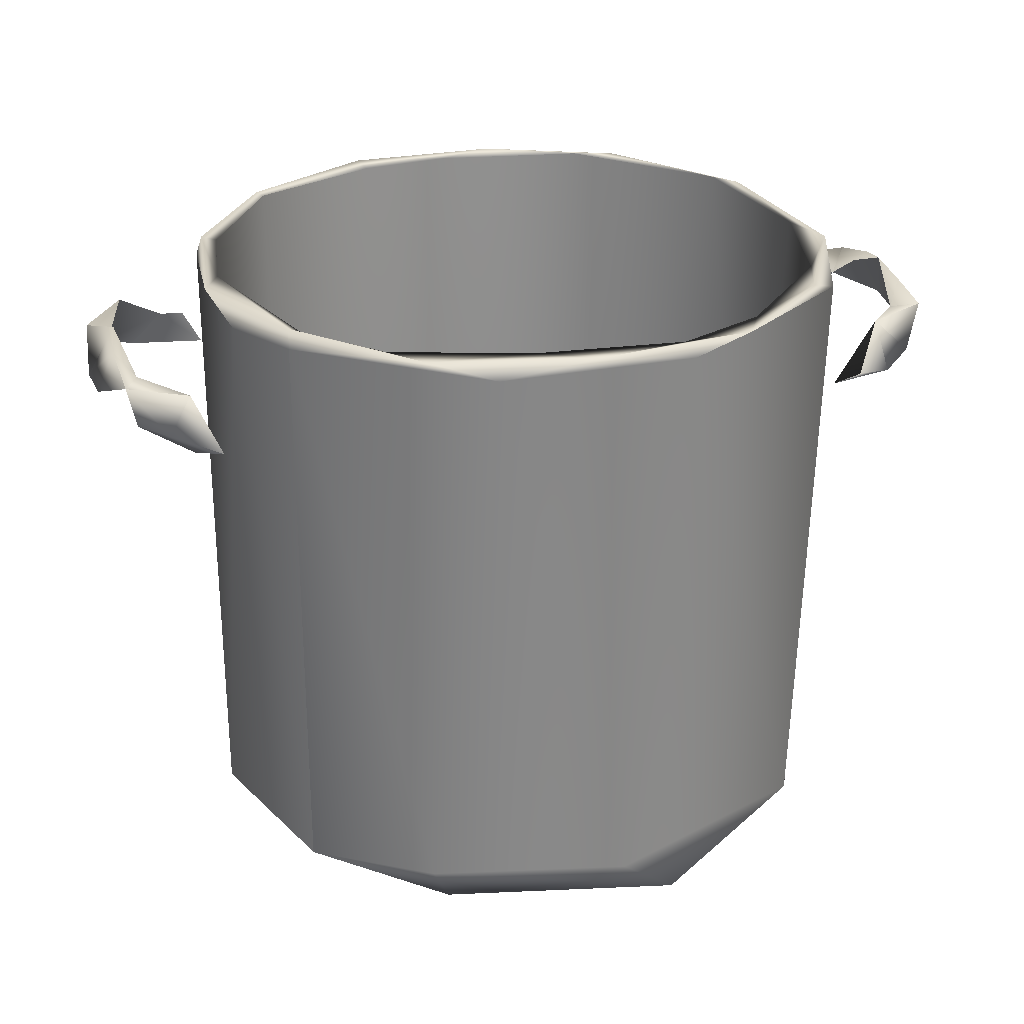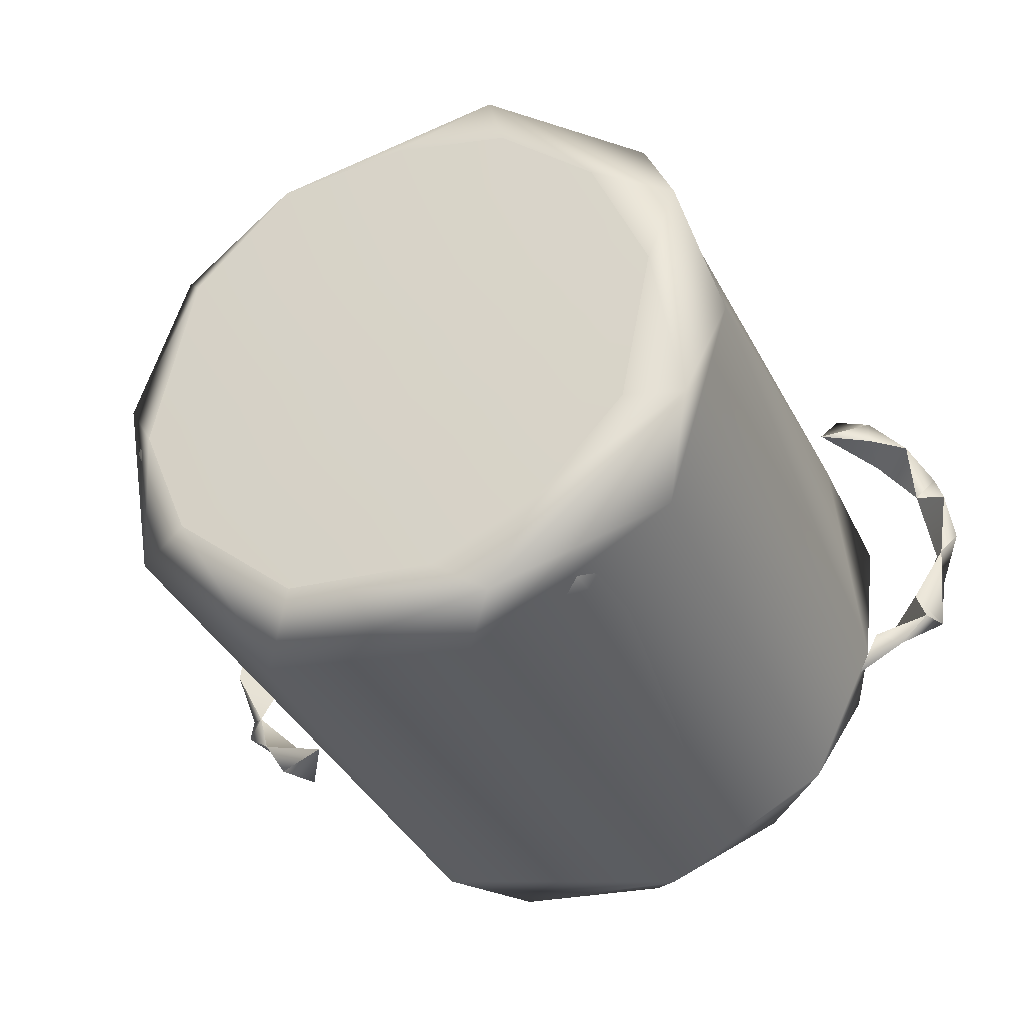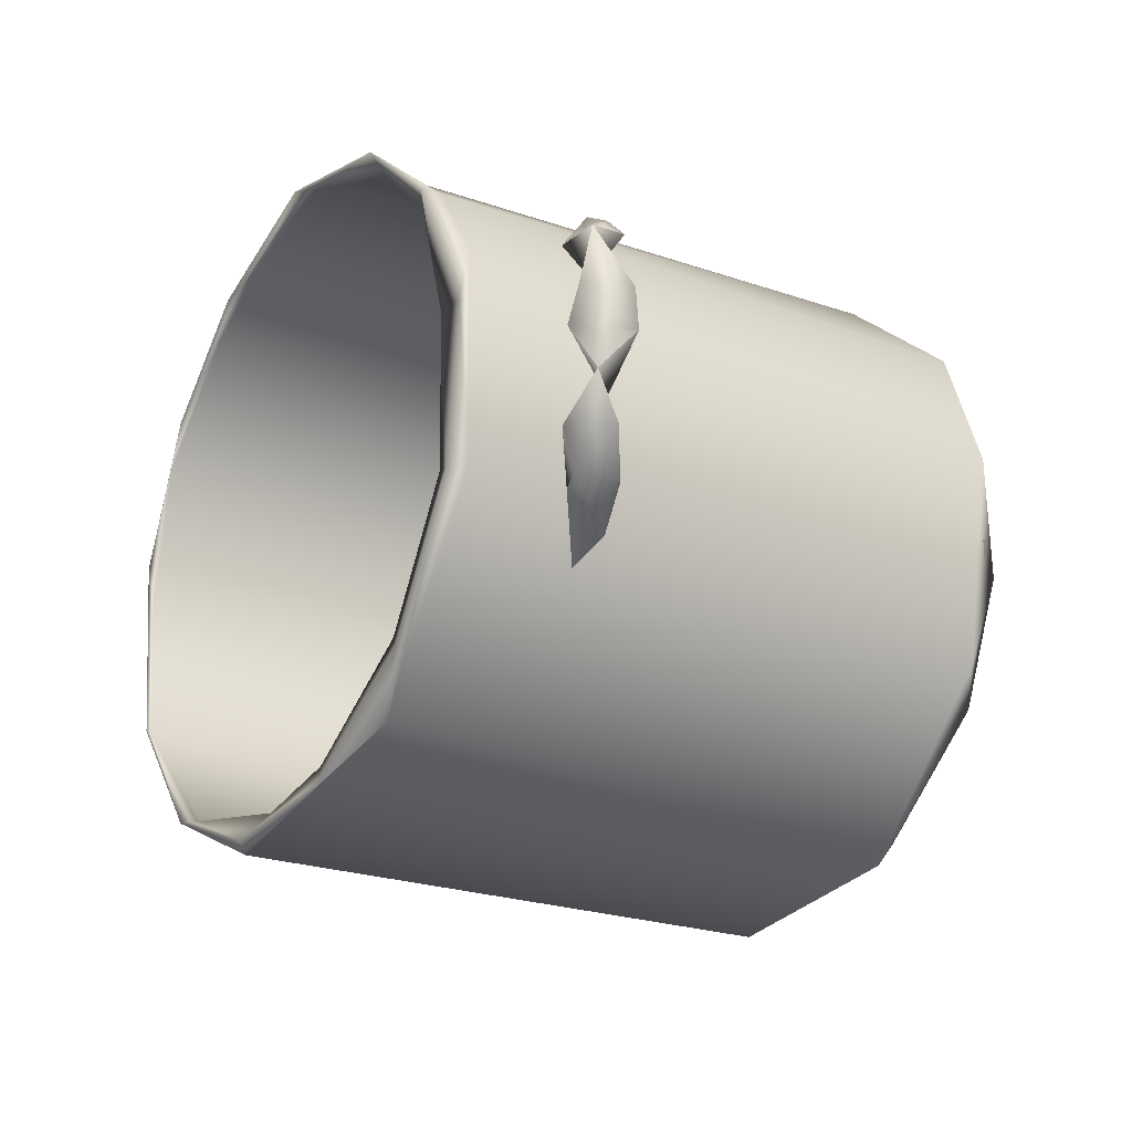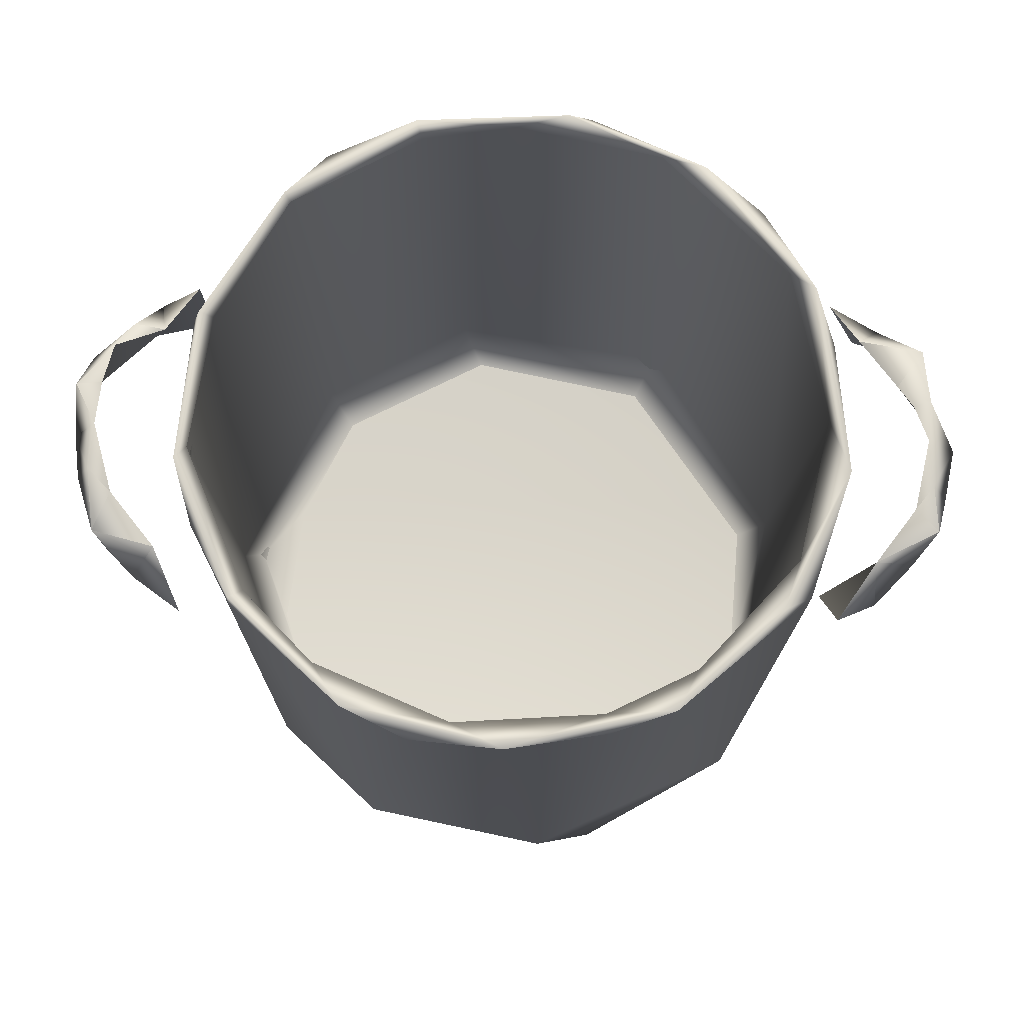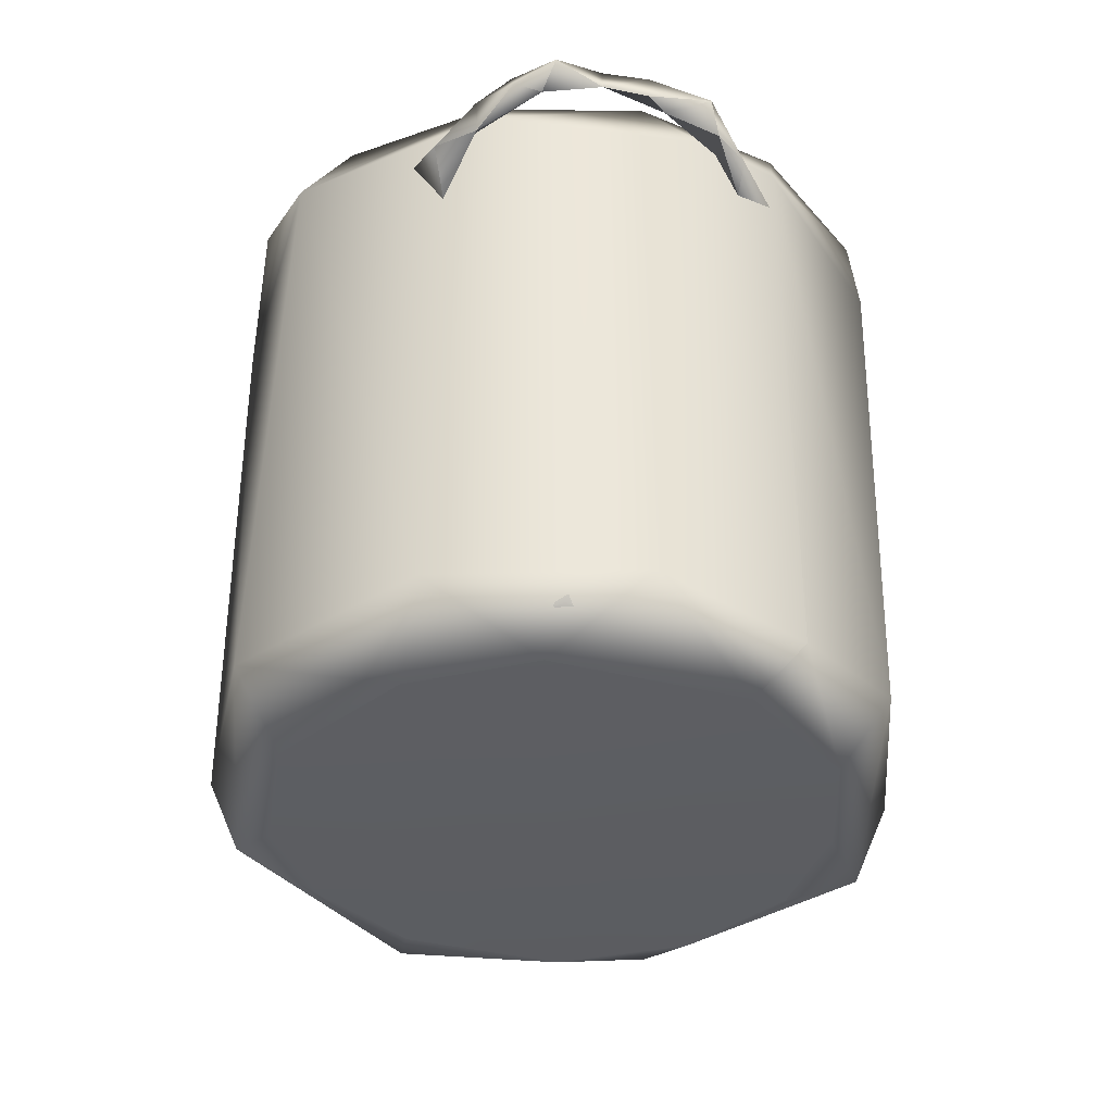
<metadata>
{"format":"obj","ext":"obj","renderer":"f3d","projection":"perspective","resolution":1024,"background":"white","views":[{"elev":26.6,"azim":-14.3,"up":"+Y"},{"elev":-33.9,"azim":21.8,"up":"+Z"},{"elev":-24.0,"azim":-122.1,"up":"+Z"},{"elev":72.7,"azim":1.2,"up":"+Y"},{"elev":-37.2,"azim":-96.4,"up":"+Y"}]}
</metadata>
<code>
g SM_SaucePan_Steel_Pot_03_LOD2
v 0.1073 0.1319 -0.006361
v 0.0984 0.134 -0.01777
v 0.1013 0.1401 -0.01012
v 0.08267 0.1258 -0.04291
v 0.09444 0.1282 -0.03491
v 0.08861 0.1361 -0.02917
v 0.1073 0.1319 -0.006361
v 0.1052 0.142 -0.01089
v 0.1043 0.1381 -0.02571
v 0.1052 0.142 -0.01089
v 0.104 0.1443 0.000161
v 0.1013 0.1401 -0.01012
v 0.1043 0.1381 -0.02571
v 0.0984 0.134 -0.01777
v 0.08861 0.1361 -0.02917
v 0.1017 0.1286 -0.0276
v 0.0984 0.134 -0.01777
v 0.1043 0.1381 -0.02571
v 0.0984 0.134 -0.01777
v 0.1073 0.1319 -0.006361
v 0.1043 0.1381 -0.02571
v 0.1017 0.1286 -0.0276
v 0.09444 0.1282 -0.03491
v 0.08869 0.1228 -0.03405
v 0.08267 0.1258 -0.04291
v 0.08869 0.1228 -0.03405
v 0.09444 0.1282 -0.03491
v 0.08861 0.1361 -0.02917
v 0.08869 0.1228 -0.03405
v 0.08267 0.1258 -0.04291
v 0.08861 0.1361 -0.02917
v 0.0984 0.134 -0.01777
v 0.1017 0.1286 -0.0276
v 0.1017 0.1286 -0.0276
v 0.08869 0.1228 -0.03405
v 0.08861 0.1361 -0.02917
v 0.1073 0.1319 -0.006361
v 0.1013 0.1401 -0.01012
v 0.104 0.1443 0.000161
v -0.1002 0.1434 -0.0214
v -0.1043 0.1352 -0.01445
v -0.1096 0.1409 -0.01172
v -0.1107 0.1315 -0.000927
v -0.1096 0.1409 -0.01172
v -0.1036 0.1443 -0.000144
v -0.09148 0.1277 -0.03839
v -0.08201 0.1296 -0.04286
v -0.08924 0.1355 -0.02901
v -0.1002 0.1434 -0.0214
v -0.1096 0.1409 -0.01172
v -0.107 0.1343 -0.02131
v -0.1036 0.1443 -0.000144
v -0.1096 0.1409 -0.01172
v -0.1043 0.1352 -0.01445
v -0.1107 0.1315 -0.000927
v -0.1043 0.1352 -0.01445
v -0.1096 0.1409 -0.01172
v -0.1002 0.1434 -0.0214
v -0.09641 0.1382 -0.02932
v -0.08924 0.1355 -0.02901
v -0.1043 0.1352 -0.01445
v -0.09753 0.1277 -0.02905
v -0.107 0.1343 -0.02131
v -0.1096 0.1409 -0.01172
v -0.1043 0.1352 -0.01445
v -0.107 0.1343 -0.02131
v -0.09148 0.1277 -0.03839
v -0.09753 0.1277 -0.02905
v -0.07818 0.1242 -0.03528
v -0.08201 0.1296 -0.04286
v -0.09148 0.1277 -0.03839
v -0.07818 0.1242 -0.03528
v -0.1043 0.1352 -0.01445
v -0.1107 0.1315 -0.000927
v -0.1036 0.1443 -0.000144
v 0.1052 0.142 0.01121
v 0.1067 0.1389 0.02214
v 0.1017 0.136 0.01555
v 0.09192 0.1278 0.03835
v 0.09107 0.1385 0.03021
v 0.1016 0.1286 0.0279
v 0.09192 0.1278 0.03835
v 0.08234 0.1296 0.04287
v 0.09107 0.1385 0.03021
v 0.1067 0.1389 0.02214
v 0.1052 0.142 0.01121
v 0.11 0.1318 0.01121
v 0.1017 0.136 0.01555
v 0.104 0.1443 0.000161
v 0.1052 0.142 0.01121
v 0.11 0.1318 0.01121
v 0.1114 0.136 0.000167
v 0.1073 0.1319 -0.006361
v 0.09107 0.1385 0.03021
v 0.1017 0.136 0.01555
v 0.1067 0.1389 0.02214
v 0.1017 0.136 0.01555
v 0.1016 0.1286 0.0279
v 0.1067 0.1389 0.02214
v 0.11 0.1318 0.01121
v 0.1017 0.136 0.01555
v 0.1067 0.1389 0.02214
v 0.09192 0.1278 0.03835
v 0.1016 0.1286 0.0279
v 0.0918 0.1271 0.03215
v 0.09192 0.1278 0.03835
v 0.0918 0.1271 0.03215
v 0.07851 0.1242 0.0353
v 0.09192 0.1278 0.03835
v 0.07851 0.1242 0.0353
v 0.08234 0.1296 0.04287
v 0.1017 0.136 0.01555
v 0.09107 0.1385 0.03021
v 0.1016 0.1286 0.0279
v 0.09107 0.1385 0.03021
v 0.0918 0.1271 0.03215
v 0.1016 0.1286 0.0279
v 0.09107 0.1385 0.03021
v 0.1067 0.1389 0.02214
v 0.1016 0.1286 0.0279
v -0.1049 0.142 0.01091
v -0.09987 0.1365 0.01526
v -0.1035 0.138 0.02584
v -0.08233 0.1258 0.04293
v -0.09411 0.1282 0.03492
v -0.08828 0.1361 0.02918
v -0.1049 0.142 0.01091
v -0.1035 0.138 0.02584
v -0.1093 0.1313 0.01002
v -0.1036 0.1443 -0.000144
v -0.09987 0.1365 0.01526
v -0.1049 0.142 0.01091
v -0.1035 0.138 0.02584
v -0.09987 0.1365 0.01526
v -0.08828 0.1361 0.02918
v -0.1014 0.1286 0.02761
v -0.09987 0.1365 0.01526
v -0.1035 0.138 0.02584
v -0.09987 0.1365 0.01526
v -0.1093 0.1313 0.01002
v -0.1035 0.138 0.02584
v -0.1014 0.1286 0.02761
v -0.09411 0.1282 0.03492
v -0.08836 0.1228 0.03407
v -0.08233 0.1258 0.04293
v -0.08836 0.1228 0.03407
v -0.09411 0.1282 0.03492
v -0.08828 0.1361 0.02918
v -0.08836 0.1228 0.03407
v -0.08233 0.1258 0.04293
v -0.09987 0.1365 0.01526
v -0.1014 0.1286 0.02761
v -0.08828 0.1361 0.02918
v -0.08836 0.1228 0.03407
v -0.08828 0.1361 0.02918
v -0.1014 0.1286 0.02761
v 0.1043 0.1381 -0.02571
v 0.1052 0.142 -0.01089
v 0.0984 0.134 -0.01777
v 0.1013 0.1401 -0.01012
v 0.09444 0.1282 -0.03491
v 0.1043 0.1381 -0.02571
v 0.08861 0.1361 -0.02917
v 0.1017 0.1286 -0.0276
v -0.09148 0.1277 -0.03839
v -0.09641 0.1382 -0.02932
v -0.09753 0.1277 -0.02905
v -0.08924 0.1355 -0.02901
v -0.08924 0.1355 -0.02901
v -0.07818 0.1242 -0.03528
v -0.09753 0.1277 -0.02905
v -0.08201 0.1296 -0.04286
v -0.08924 0.1355 -0.02901
v -0.09753 0.1277 -0.02905
v -0.1043 0.1352 -0.01445
v -0.1002 0.1434 -0.0214
v -0.09641 0.1382 -0.02932
v -0.107 0.1343 -0.02131
v -0.09753 0.1277 -0.02905
v -0.1002 0.1434 -0.0214
v 0.08234 0.1296 0.04287
v 0.07851 0.1242 0.0353
v 0.09107 0.1385 0.03021
v 0.0918 0.1271 0.03215
v 0.104 0.1443 0.000161
v 0.1017 0.136 0.01555
v 0.1073 0.1319 -0.006361
v 0.11 0.1318 0.01121
v -0.1035 0.138 0.02584
v -0.09411 0.1282 0.03492
v -0.1014 0.1286 0.02761
v -0.08828 0.1361 0.02918
v -0.1107 0.1315 -0.000927
v -0.1049 0.142 0.01091
v -0.1093 0.1313 0.01002
v -0.1036 0.1443 -0.000144
v -0.1036 0.1443 -0.000144
v -0.1107 0.1315 -0.000927
v -0.09987 0.1365 0.01526
v -0.1093 0.1313 0.01002
v 0.1052 0.142 -0.01089
v 0.1114 0.136 0.000167
v 0.104 0.1443 0.000161
v 0.1073 0.1319 -0.006361
v 0.1052 0.142 0.01121
v 0.11 0.1318 0.01121
v 0.104 0.1443 0.000161
v -0.04552 0.1566 0.06266
v -0.06604 0.1587 0.04784
v -0.06266 0.1566 0.04552
v -0.03849 0.1576 0.07326
v -0.0124 0.1588 0.07685
v -0.06616 0.1537 0.0482
v 4e-05 0.1586 0.08292
v 0.02393 0.1566 0.07366
v -0.02275 0.1541 0.08014
v 0.04071 0.1571 0.07258
v 0.04552 0.1566 0.06266
v 0.02515 0.154 0.07774
v -0.03872 0.01538 0.0731
v -0.066 0.009756 0.04804
v -0.03251 -0.000604 0.06148
v -0.05735 8.7e-05 0.0372
v 0.009526 0.01555 0.08231
v 0.02424 0.003511 0.07742
v -0 0 0.06614
v 0.02942 0.000146 0.06068
v 0.05382 -0.000667 0.03968
v 0.06294 0.01486 0.05647
v 0.07322 0.005266 0.03191
v 0.06752 2.4e-05 0.008483
v 0.07265 0.155 0.04417
v 0.08163 0.0153 0
v 0.07376 0.003493 -0.03127
v 0.05968 0.000164 -0.03077
v 0.03888 -0 -0.05351
v 0.02488 0.003223 -0.07391
v 0.01216 5.8e-05 -0.0661
v -0.02446 -8.5e-05 -0.06444
v 0.06561 0.01525 -0.05301
v -0.03617 0.01477 -0.07575
v -0.05501 -0.000155 -0.03931
v 0.01567 0.01525 -0.08106
v 0.0796 0.1541 -0.0206
v 0.06238 0.154 -0.05622
v 0.01914 0.1534 -0.08152
v -0.07429 0.01506 -0.03739
v -0.06735 -0.000102 -0.009425
v -0.04792 0.1531 -0.07008
v -0.08252 0.01442 0.01253
v -0.05735 8.7e-05 0.0372
v -0.066 0.009756 0.04804
v -0.07895 0.1529 -0.02458
v -0.07677 0.1524 0.02838
v -0.06616 0.1537 0.0482
v -0.06604 0.1587 0.04784
v -0.08127 0.1571 0.0129
v -0.07784 0.1595 0.01081
v -0.06266 0.1566 0.04552
v -0.07743 0.1574 -0.02516
v -0.07366 0.1566 -0.02393
v -0.05793 0.1575 -0.05772
v -0.05637 0.1572 -0.05534
v -0.02393 0.1566 -0.07366
v -0.02544 0.1577 -0.07832
v -0 0.1566 -0.07745
v 0.01331 0.1576 -0.08061
v 0.03692 0.1578 -0.06923
v 0.04775 0.1576 -0.06682
v 0.06856 0.158 -0.03787
v 0.07502 0.157 -0.03484
v 0.07745 0.1566 0
v 0.08268 0.1565 0.01267
v 0.06985 0.1576 0.03568
v 0.06587 0.1574 0.04786
v -0.06266 0.1566 0.04552
v -0.06266 0.01969 0.04552
v -0.04552 0.1566 0.06266
v -0.0322 0.0168 0.07128
v -0.05788 0.005519 0.04171
v -0.0399 0.005553 0.05492
v -0.0124 0.1588 0.07685
v -0.01062 0.005661 0.06856
v 0.01093 0.0167 0.07851
v 0.02393 0.1566 0.07366
v 0.02098 0.005553 0.06457
v 0.04552 0.1566 0.06266
v 0.04965 0.005391 0.04995
v 0.06674 0.01974 0.04524
v 0.06985 0.1576 0.03568
v 0.06749 0.00448 0.02141
v 0.07745 0.1566 0
v 0.07696 0.01976 -0.01574
v 0.06991 0.00449 -0.01648
v 0.06856 0.158 -0.03787
v 0.04296 0.02075 -0.06813
v 0.03692 0.1578 -0.06923
v 0.03786 0.005107 -0.06153
v -0 0.1566 -0.07745
v -0.01581 0.02 -0.07697
v -0.02393 0.1566 -0.07366
v -0.01085 0.005405 -0.07101
v -0.05637 0.1572 -0.05534
v -0.0564 0.01972 -0.05452
v -0.05076 0.005552 -0.04982
v -0.07366 0.1566 -0.02393
v -0.07604 0.009183 -0.005967
v -0.06457 0.005553 -0.02098
v -0.06834 0.005573 0.0122
v -0.05788 0.005519 0.04171
v -0.08023 0.02092 -0.001811
v -0.07784 0.1595 0.01081
v -0.06266 0.01969 0.04552
v -0.06266 0.1566 0.04552
v 0.02942 0.000146 0.06068
v 0.05382 -0.000667 0.03968
v 0.06752 2.4e-05 0.008483
v -0 0 0.06614
v -0.03251 -0.000604 0.06148
v -0.05735 8.7e-05 0.0372
v -0.06735 -0.000102 -0.009425
v -0.05501 -0.000155 -0.03931
v -0.02446 -8.5e-05 -0.06444
v 0.01216 5.8e-05 -0.0661
v 0.03888 -0 -0.05351
v 0.05968 0.000164 -0.03077
v 0.04965 0.005391 0.04995
v 0.02098 0.005553 0.06457
v 0.06749 0.00448 0.02141
v -0.01062 0.005661 0.06856
v -0.0399 0.005553 0.05492
v -0.05788 0.005519 0.04171
v -0.06834 0.005573 0.0122
v -0.06457 0.005553 -0.02098
v -0.05076 0.005552 -0.04982
v -0.01085 0.005405 -0.07101
v 0.03786 0.005107 -0.06153
v 0.06991 0.00449 -0.01648
f 3 2 1
f 6 5 4
f 9 8 7
f 12 11 10
f 15 14 13
f 18 17 16
f 21 20 19
f 24 23 22
f 27 26 25
f 30 29 28
f 33 32 31
f 36 35 34
f 39 38 37
f 42 41 40
f 45 44 43
f 48 47 46
f 51 50 49
f 54 53 52
f 57 56 55
f 60 59 58
f 63 62 61
f 66 65 64
f 69 68 67
f 72 71 70
f 75 74 73
f 78 77 76
f 81 80 79
f 84 83 82
f 87 86 85
f 90 89 88
f 93 92 91
f 96 95 94
f 99 98 97
f 102 101 100
f 105 104 103
f 108 107 106
f 111 110 109
f 114 113 112
f 117 116 115
f 120 119 118
f 123 122 121
f 126 125 124
f 129 128 127
f 132 131 130
f 135 134 133
f 138 137 136
f 141 140 139
f 144 143 142
f 147 146 145
f 150 149 148
f 153 152 151
f 156 155 154
f 159 158 157
f 160 158 159
f 163 162 161
f 164 161 162
f 167 166 165
f 168 165 166
f 171 170 169
f 172 169 170
f 175 174 173
f 173 176 175
f 179 178 177
f 180 177 178
f 183 182 181
f 183 184 182
f 187 186 185
f 188 186 187
f 191 190 189
f 192 189 190
f 195 194 193
f 196 193 194
f 199 198 197
f 199 200 198
f 203 202 201
f 204 201 202
f 206 202 205
f 207 205 202
f 210 209 208
f 211 208 209
f 208 211 212
f 213 211 209
f 212 211 214
f 212 214 215
f 211 213 216
f 211 216 214
f 217 215 214
f 218 215 217
f 214 216 219
f 219 217 214
f 216 213 220
f 221 220 213
f 223 222 221
f 220 221 222
f 224 216 220
f 219 216 224
f 220 222 225
f 225 224 220
f 225 222 226
f 227 225 226
f 227 228 225
f 229 219 224
f 229 224 225
f 230 225 228
f 225 230 229
f 230 228 231
f 232 219 229
f 217 219 232
f 229 230 233
f 233 232 229
f 230 231 234
f 233 230 234
f 231 235 234
f 235 236 234
f 237 234 236
f 238 237 236
f 238 239 237
f 240 233 234
f 240 234 237
f 241 237 239
f 241 239 242
f 237 243 240
f 243 237 241
f 240 244 233
f 232 233 244
f 240 243 245
f 244 240 245
f 243 241 246
f 245 243 246
f 247 241 242
f 248 247 242
f 246 241 249
f 241 247 249
f 248 250 247
f 250 248 251
f 252 250 251
f 247 250 253
f 253 249 247
f 250 252 254
f 254 253 250
f 255 254 252
f 256 254 255
f 253 254 257
f 254 256 257
f 259 258 256
f 257 256 258
f 260 253 257
f 257 258 260
f 253 260 249
f 261 260 258
f 260 261 262
f 262 249 260
f 263 262 261
f 262 263 264
f 249 262 265
f 264 265 262
f 249 265 246
f 265 264 266
f 266 267 265
f 267 246 265
f 268 267 266
f 267 269 246
f 267 268 269
f 269 245 246
f 268 270 269
f 245 269 271
f 271 269 270
f 245 271 244
f 271 270 272
f 244 271 273
f 272 273 271
f 244 273 232
f 274 273 272
f 275 232 273
f 273 274 275
f 232 275 217
f 274 218 275
f 217 275 218
f 278 277 276
f 279 277 278
f 277 279 280
f 279 281 280
f 278 282 279
f 281 279 283
f 284 279 282
f 283 279 284
f 282 285 284
f 286 283 284
f 285 287 284
f 284 288 286
f 289 284 287
f 289 288 284
f 287 290 289
f 289 291 288
f 292 289 290
f 289 293 291
f 289 292 293
f 294 291 293
f 295 293 292
f 294 293 296
f 293 295 296
f 295 297 296
f 298 294 296
f 297 299 296
f 296 300 298
f 296 299 300
f 299 301 300
f 302 298 300
f 301 303 300
f 300 304 302
f 300 303 304
f 305 302 304
f 303 306 304
f 304 307 305
f 308 305 307
f 309 308 307
f 307 310 309
f 311 304 306
f 307 304 311
f 311 310 307
f 306 312 311
f 313 310 311
f 312 314 311
f 313 311 314
f 317 316 315
f 317 315 318
f 317 318 319
f 317 319 320
f 317 320 321
f 317 321 322
f 317 322 323
f 317 323 324
f 317 324 325
f 317 325 326
f 329 328 327
f 329 330 328
f 329 331 330
f 329 332 331
f 329 333 332
f 329 334 333
f 329 335 334
f 329 336 335
f 329 337 336
f 329 338 337

</code>
